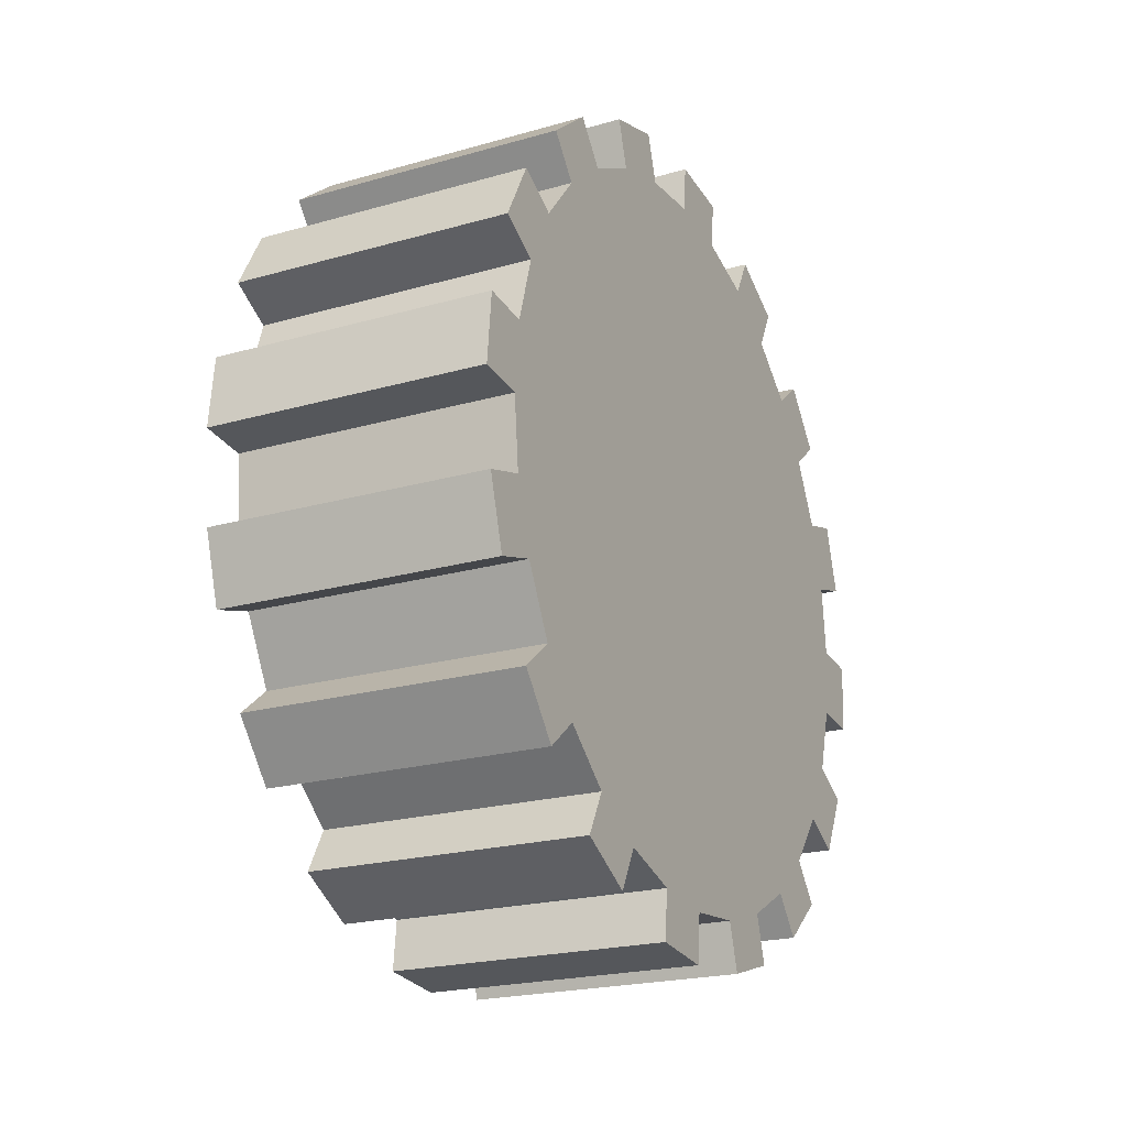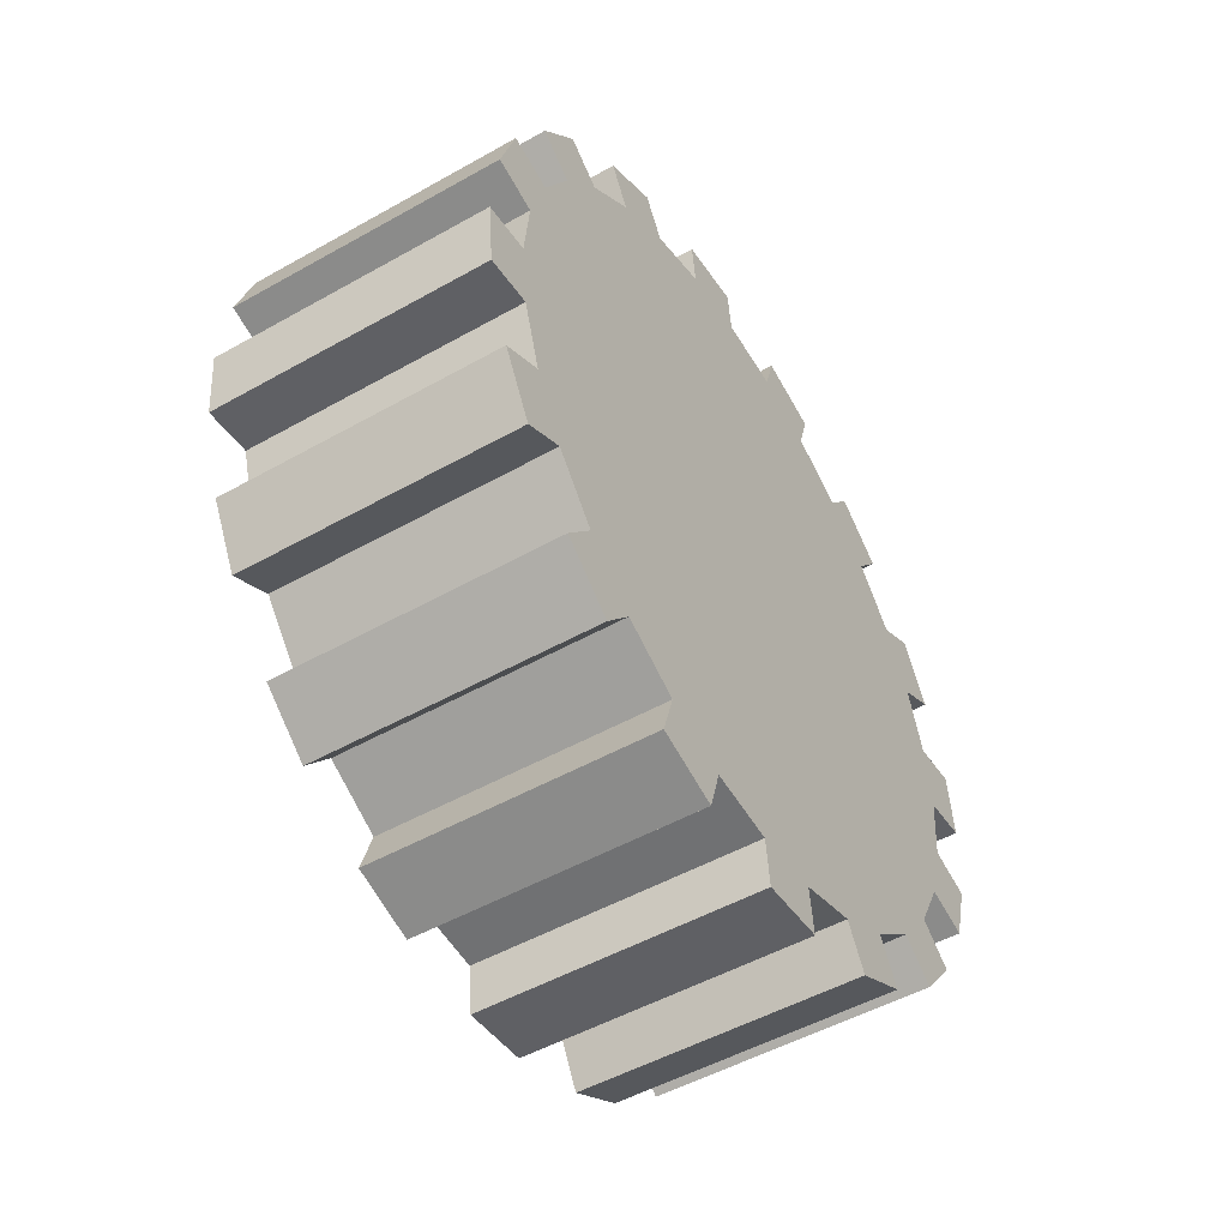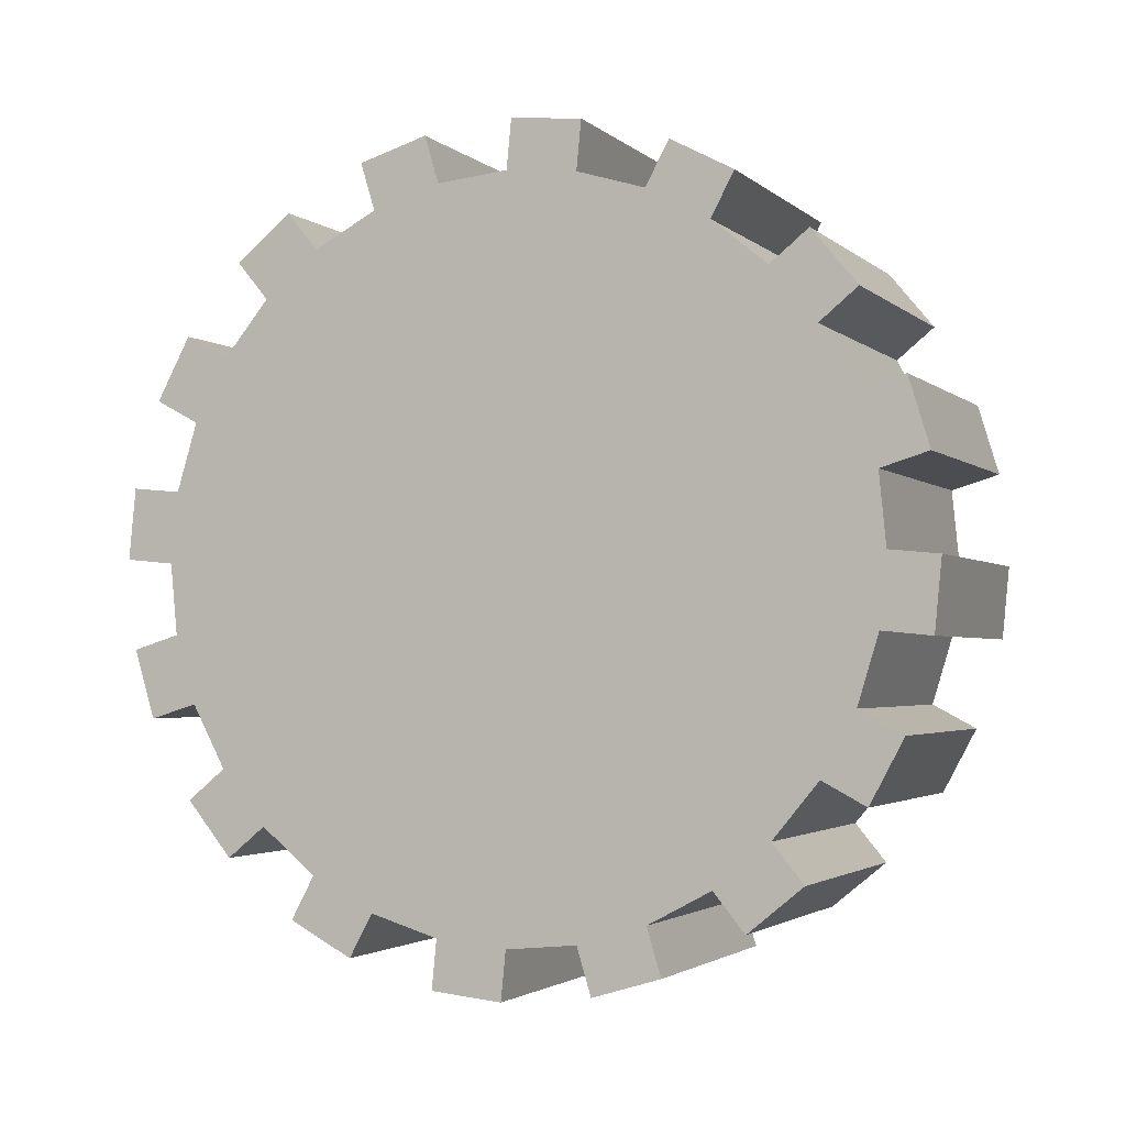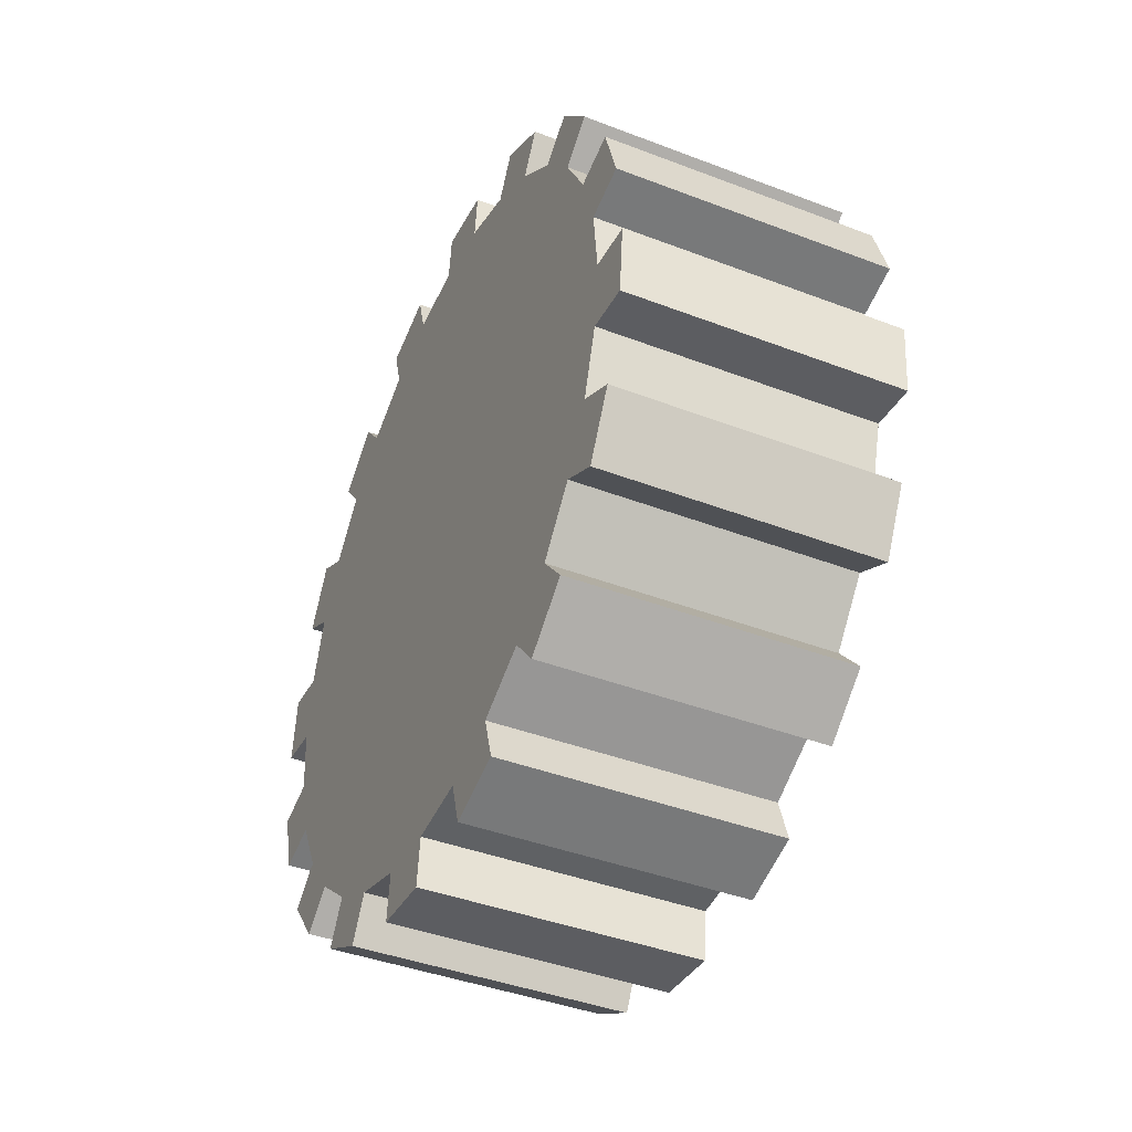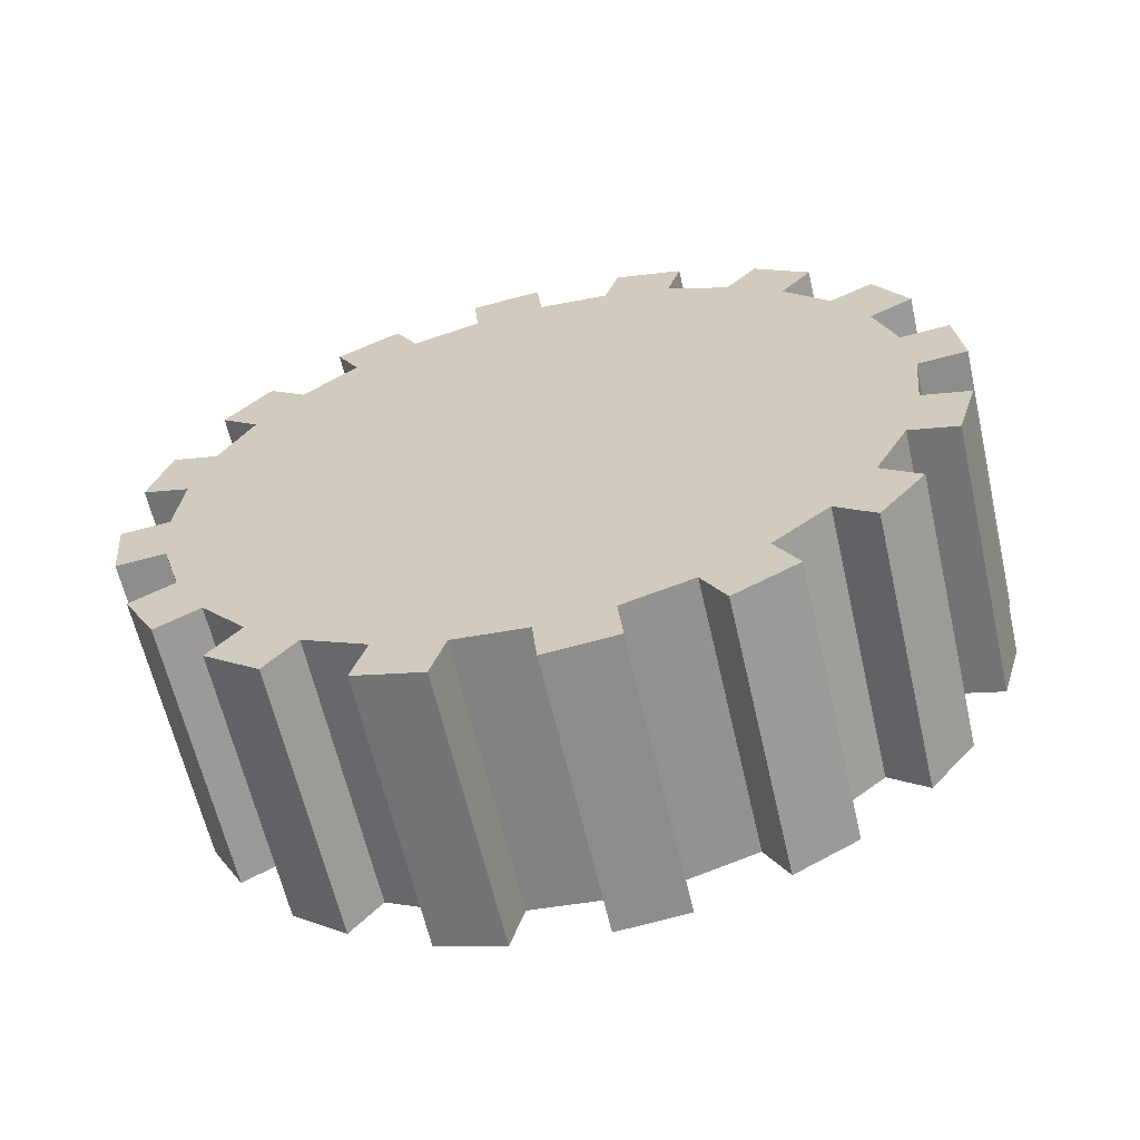
<metadata>
{"format":"obj","ext":"obj","renderer":"f3d","projection":"perspective","resolution":1024,"background":"white","views":[{"elev":-21.6,"azim":-153.3,"up":"+Y"},{"elev":-50.8,"azim":31.6,"up":"+Z"},{"elev":-2.6,"azim":-67.3,"up":"+Y"},{"elev":-41.8,"azim":-24.7,"up":"+Y"},{"elev":-62.9,"azim":103.0,"up":"+Y"}]}
</metadata>
<code>
g _Combined_Vis54_0
v -7.5 -0.661 2.173e-05
v -7.5 -0.6483 0.129
v -7 -0.6483 0.129
v -7 -0.661 2.181e-05
v -7.5 -0.6107 0.253
v -7.5 -0.5496 0.3672
v -7 -0.5496 0.3672
v -7 -0.6107 0.253
v -7.5 -0.4674 0.4674
v -7.5 -0.3672 0.5496
v -7 -0.3672 0.5496
v -7 -0.4674 0.4674
v -7.5 -0.2529 0.6107
v -7.5 -0.129 0.6483
v -7 -0.129 0.6483
v -7 -0.2529 0.6107
v -7.5 -1.749e-06 0.661
v -7.5 0.1289 0.6483
v -7 0.1289 0.6483
v -7 -1.988e-06 0.661
v -7.5 0.2529 0.6107
v -7.5 0.3672 0.5496
v -7 0.3672 0.5496
v -7 0.2529 0.6107
v -7.5 0.4674 0.4674
v -7.5 0.5496 0.3672
v -7 0.5496 0.3672
v -7 0.4674 0.4674
v -7.5 0.6107 0.253
v -7.5 0.6483 0.129
v -7 0.6483 0.129
v -7 0.6107 0.253
v -7.5 0.661 2.142e-05
v -7.5 0.6483 -0.1289
v -7 0.6483 -0.1289
v -7 0.661 2.149e-05
v -7.5 0.6107 -0.2529
v -7.5 0.5496 -0.3672
v -7 0.5496 -0.3672
v -7 0.6107 -0.2529
v -7.5 0.4674 -0.4674
v -7.5 0.3672 -0.5496
v -7 0.3672 -0.5496
v -7 0.4674 -0.4674
v -7.5 0.2529 -0.6106
v -7.5 0.1289 -0.6483
v -7 0.1289 -0.6483
v -7 0.2529 -0.6106
v -7.5 -1.946e-06 -0.661
v -7.5 -0.129 -0.6483
v -7 -0.129 -0.6483
v -7 -2.185e-06 -0.661
v -7.5 -0.2529 -0.6106
v -7.5 -0.3672 -0.5496
v -7 -0.3672 -0.5496
v -7 -0.2529 -0.6106
v -7.5 -0.4674 -0.4674
v -7.5 -0.5496 -0.3672
v -7 -0.5496 -0.3672
v -7 -0.4674 -0.4674
v -7.5 -0.6107 -0.2529
v -7.5 -0.6483 -0.1289
v -7 -0.6483 -0.1289
v -7 -0.6107 -0.2529
v -7.5 -0.7339 0.1549
v -7.5 -0.6963 0.2789
v -7 -0.6963 0.2789
v -7 -0.7339 0.1549
v -7 -0.6483 0.129
v -7.5 -0.6483 0.129
v -7.5 -0.7339 0.1549
v -7 -0.7339 0.1549
v -7 -0.6107 0.253
v -7 -0.7339 0.1549
v -7 -0.6963 0.2789
v -7 -0.6483 0.129
v -7 -0.6107 -0.2529
v -7 -0.6483 -0.1289
v -7 -0.661 2.181e-05
v -7 -0.7373 -0.1377
v -7 -0.75 -0.008746
v -7 -0.5496 -0.3672
v -7 -0.5496 0.3672
v -7 -0.6285 -0.4094
v -7 -0.6896 -0.2951
v -7 -0.4674 -0.4674
v -7 -0.4674 0.4674
v -7 -0.6187 0.424
v -7 -0.5365 0.5242
v -7 -0.3672 -0.5496
v -7 -0.3672 0.5496
v -7 -0.424 -0.6187
v -7 -0.5241 -0.5365
v -7 -0.2529 -0.6106
v -7 -0.2529 0.6107
v -7 -0.4094 0.6285
v -7 -0.2951 0.6896
v -7 -0.129 -0.6483
v -7 -0.129 0.6483
v -7 -0.1549 -0.7339
v -7 -0.2789 -0.6962
v -7 -2.185e-06 -0.661
v -7 -1.988e-06 0.661
v -7 -0.1377 0.7373
v -7 -0.008769 0.75
v -7 0.1289 -0.6483
v -7 0.1289 0.6483
v -7 0.1377 -0.7373
v -7 0.008765 -0.75
v -7 0.2529 -0.6106
v -7 0.2529 0.6107
v -7 0.1549 0.7339
v -7 0.2789 0.6963
v -7 0.3672 -0.5496
v -7 0.3672 0.5496
v -7 0.4094 -0.6285
v -7 0.2951 -0.6895
v -7 0.4674 -0.4674
v -7 0.4674 0.4674
v -7 0.424 0.6188
v -7 0.5241 0.5366
v -7 0.5496 -0.3672
v -7 0.5496 0.3672
v -7 0.6187 -0.4239
v -7 0.5365 -0.5241
v -7 0.6107 -0.2529
v -7 0.6107 0.253
v -7 0.6285 0.4094
v -7 0.6896 0.2951
v -7 0.6483 -0.1289
v -7 0.6483 0.129
v -7 0.7339 -0.1549
v -7 0.6963 -0.2789
v -7 0.661 2.149e-05
v -7 0.7373 0.1377
v -7 0.75 0.008789
v -7.5 -0.6107 0.253
v -7 -0.6107 0.253
v -7 -0.6963 0.2789
v -7.5 -0.6963 0.2789
v -7.5 -0.6483 0.129
v -7.5 -0.6963 0.2789
v -7.5 -0.7339 0.1549
v -7.5 -0.6107 0.253
v -7.5 -0.6107 -0.2529
v -7.5 -0.6483 -0.1289
v -7.5 -0.661 2.173e-05
v -7.5 -0.75 -0.008746
v -7.5 -0.7373 -0.1377
v -7.5 -0.5496 -0.3672
v -7.5 -0.6896 -0.2951
v -7.5 -0.6285 -0.4094
v -7.5 -0.5496 0.3672
v -7.5 -0.4674 -0.4674
v -7.5 -0.4674 0.4674
v -7.5 -0.5365 0.5242
v -7.5 -0.6187 0.424
v -7.5 -0.3672 -0.5496
v -7.5 -0.5241 -0.5365
v -7.5 -0.424 -0.6187
v -7.5 -0.3672 0.5496
v -7.5 -0.2529 -0.6106
v -7.5 -0.2529 0.6107
v -7.5 -0.2951 0.6896
v -7.5 -0.4094 0.6285
v -7.5 -0.129 -0.6483
v -7.5 -0.2789 -0.6962
v -7.5 -0.1549 -0.7339
v -7.5 -0.129 0.6483
v -7.5 -1.946e-06 -0.661
v -7.5 -1.749e-06 0.661
v -7.5 -0.008769 0.75
v -7.5 -0.1377 0.7373
v -7.5 0.1289 -0.6483
v -7.5 0.008766 -0.75
v -7.5 0.1377 -0.7373
v -7.5 0.1289 0.6483
v -7.5 0.2529 -0.6106
v -7.5 0.2529 0.6107
v -7.5 0.2789 0.6963
v -7.5 0.1549 0.7339
v -7.5 0.3672 -0.5496
v -7.5 0.2951 -0.6895
v -7.5 0.4094 -0.6285
v -7.5 0.3672 0.5496
v -7.5 0.4674 -0.4674
v -7.5 0.4674 0.4674
v -7.5 0.5241 0.5366
v -7.5 0.424 0.6188
v -7.5 0.5496 -0.3672
v -7.5 0.5365 -0.5241
v -7.5 0.6187 -0.4239
v -7.5 0.5496 0.3672
v -7.5 0.6107 -0.2529
v -7.5 0.6107 0.253
v -7.5 0.6896 0.2951
v -7.5 0.6285 0.4094
v -7.5 0.6483 -0.1289
v -7.5 0.6963 -0.2789
v -7.5 0.7339 -0.1549
v -7.5 0.6483 0.129
v -7.5 0.661 2.142e-05
v -7.5 0.75 0.008789
v -7.5 0.7373 0.1377
v -7.5 -0.6187 0.424
v -7.5 -0.5365 0.5242
v -7 -0.5365 0.5242
v -7 -0.6187 0.424
v -7 -0.5496 0.3672
v -7.5 -0.5496 0.3672
v -7.5 -0.6187 0.424
v -7 -0.6187 0.424
v -7.5 -0.4674 0.4674
v -7 -0.4674 0.4674
v -7 -0.5365 0.5242
v -7.5 -0.5365 0.5242
v -7.5 -0.4094 0.6285
v -7.5 -0.2951 0.6896
v -7 -0.2951 0.6896
v -7 -0.4094 0.6285
v -7 -0.3672 0.5496
v -7.5 -0.3672 0.5496
v -7.5 -0.4094 0.6285
v -7 -0.4094 0.6285
v -7.5 -0.2529 0.6107
v -7 -0.2529 0.6107
v -7 -0.2951 0.6896
v -7.5 -0.2951 0.6896
v -7.5 -0.1377 0.7373
v -7.5 -0.008769 0.75
v -7 -0.008769 0.75
v -7 -0.1377 0.7373
v -7 -0.129 0.6483
v -7.5 -0.129 0.6483
v -7.5 -0.1377 0.7373
v -7 -0.1377 0.7373
v -7.5 -1.749e-06 0.661
v -7 -1.988e-06 0.661
v -7 -0.008769 0.75
v -7.5 -0.008769 0.75
v -7.5 0.1549 0.7339
v -7.5 0.2789 0.6963
v -7 0.2789 0.6963
v -7 0.1549 0.7339
v -7 0.1289 0.6483
v -7.5 0.1289 0.6483
v -7.5 0.1549 0.7339
v -7 0.1549 0.7339
v -7.5 0.2529 0.6107
v -7 0.2529 0.6107
v -7 0.2789 0.6963
v -7.5 0.2789 0.6963
v -7.5 0.424 0.6188
v -7.5 0.5241 0.5366
v -7 0.5241 0.5366
v -7 0.424 0.6188
v -7 0.3672 0.5496
v -7.5 0.3672 0.5496
v -7.5 0.424 0.6188
v -7 0.424 0.6188
v -7.5 0.4674 0.4674
v -7 0.4674 0.4674
v -7 0.5241 0.5366
v -7.5 0.5241 0.5366
v -7.5 0.6285 0.4094
v -7.5 0.6896 0.2951
v -7 0.6896 0.2951
v -7 0.6285 0.4094
v -7 0.5496 0.3672
v -7.5 0.5496 0.3672
v -7.5 0.6285 0.4094
v -7 0.6285 0.4094
v -7.5 0.6107 0.253
v -7 0.6107 0.253
v -7 0.6896 0.2951
v -7.5 0.6896 0.2951
v -7.5 0.7373 0.1377
v -7.5 0.75 0.008789
v -7 0.75 0.008789
v -7 0.7373 0.1377
v -7 0.6483 0.129
v -7.5 0.6483 0.129
v -7.5 0.7373 0.1377
v -7 0.7373 0.1377
v -7.5 0.661 2.142e-05
v -7 0.661 2.149e-05
v -7 0.75 0.008789
v -7.5 0.75 0.008789
v -7.5 0.7339 -0.1549
v -7.5 0.6963 -0.2789
v -7 0.6963 -0.2789
v -7 0.7339 -0.1549
v -7 0.6483 -0.1289
v -7.5 0.6483 -0.1289
v -7.5 0.7339 -0.1549
v -7 0.7339 -0.1549
v -7.5 0.6107 -0.2529
v -7 0.6107 -0.2529
v -7 0.6963 -0.2789
v -7.5 0.6963 -0.2789
v -7.5 0.6187 -0.4239
v -7.5 0.5365 -0.5241
v -7 0.5365 -0.5241
v -7 0.6187 -0.4239
v -7 0.5496 -0.3672
v -7.5 0.5496 -0.3672
v -7.5 0.6187 -0.4239
v -7 0.6187 -0.4239
v -7.5 0.4674 -0.4674
v -7 0.4674 -0.4674
v -7 0.5365 -0.5241
v -7.5 0.5365 -0.5241
v -7.5 0.4094 -0.6285
v -7.5 0.2951 -0.6895
v -7 0.2951 -0.6895
v -7 0.4094 -0.6285
v -7 0.3672 -0.5496
v -7.5 0.3672 -0.5496
v -7.5 0.4094 -0.6285
v -7 0.4094 -0.6285
v -7.5 0.2529 -0.6106
v -7 0.2529 -0.6106
v -7 0.2951 -0.6895
v -7.5 0.2951 -0.6895
v -7.5 0.1377 -0.7373
v -7.5 0.008766 -0.75
v -7 0.008765 -0.75
v -7 0.1377 -0.7373
v -7 0.1289 -0.6483
v -7.5 0.1289 -0.6483
v -7.5 0.1377 -0.7373
v -7 0.1377 -0.7373
v -7.5 -1.946e-06 -0.661
v -7 -2.185e-06 -0.661
v -7 0.008765 -0.75
v -7.5 0.008766 -0.75
v -7.5 -0.1549 -0.7339
v -7.5 -0.2789 -0.6962
v -7 -0.2789 -0.6962
v -7 -0.1549 -0.7339
v -7 -0.129 -0.6483
v -7.5 -0.129 -0.6483
v -7.5 -0.1549 -0.7339
v -7 -0.1549 -0.7339
v -7.5 -0.2529 -0.6106
v -7 -0.2529 -0.6106
v -7 -0.2789 -0.6962
v -7.5 -0.2789 -0.6962
v -7.5 -0.424 -0.6187
v -7.5 -0.5241 -0.5365
v -7 -0.5241 -0.5365
v -7 -0.424 -0.6187
v -7 -0.3672 -0.5496
v -7.5 -0.3672 -0.5496
v -7.5 -0.424 -0.6187
v -7 -0.424 -0.6187
v -7.5 -0.4674 -0.4674
v -7 -0.4674 -0.4674
v -7 -0.5241 -0.5365
v -7.5 -0.5241 -0.5365
v -7.5 -0.6285 -0.4094
v -7.5 -0.6896 -0.2951
v -7 -0.6896 -0.2951
v -7 -0.6285 -0.4094
v -7 -0.5496 -0.3672
v -7.5 -0.5496 -0.3672
v -7.5 -0.6285 -0.4094
v -7 -0.6285 -0.4094
v -7.5 -0.6107 -0.2529
v -7 -0.6107 -0.2529
v -7 -0.6896 -0.2951
v -7.5 -0.6896 -0.2951
v -7.5 -0.7373 -0.1377
v -7.5 -0.75 -0.008746
v -7 -0.75 -0.008746
v -7 -0.7373 -0.1377
v -7 -0.6483 -0.1289
v -7.5 -0.6483 -0.1289
v -7.5 -0.7373 -0.1377
v -7 -0.7373 -0.1377
v -7.5 -0.661 2.173e-05
v -7 -0.661 2.181e-05
v -7 -0.75 -0.008746
v -7.5 -0.75 -0.008746
g _Combined_Vis54_0_0
f 3 2 1
f 4 3 1
f 7 6 5
f 8 7 5
f 11 10 9
f 12 11 9
f 15 14 13
f 16 15 13
f 19 18 17
f 20 19 17
f 23 22 21
f 24 23 21
f 27 26 25
f 28 27 25
f 31 30 29
f 32 31 29
f 35 34 33
f 36 35 33
f 39 38 37
f 40 39 37
f 43 42 41
f 44 43 41
f 47 46 45
f 48 47 45
f 51 50 49
f 52 51 49
f 55 54 53
f 56 55 53
f 59 58 57
f 60 59 57
f 63 62 61
f 64 63 61
f 67 66 65
f 68 67 65
f 71 70 69
f 72 71 69
f 75 74 73
f 74 76 73
f 77 73 76
f 78 77 76
f 79 78 76
f 80 78 79
f 81 80 79
f 82 73 77
f 83 73 82
f 84 82 77
f 85 84 77
f 86 83 82
f 87 83 86
f 88 83 87
f 89 88 87
f 90 87 86
f 91 87 90
f 92 90 86
f 93 92 86
f 94 91 90
f 95 91 94
f 96 91 95
f 97 96 95
f 98 95 94
f 99 95 98
f 100 98 94
f 101 100 94
f 102 99 98
f 103 99 102
f 104 99 103
f 105 104 103
f 106 103 102
f 107 103 106
f 108 106 102
f 109 108 102
f 110 107 106
f 111 107 110
f 112 107 111
f 113 112 111
f 114 111 110
f 115 111 114
f 116 114 110
f 117 116 110
f 118 115 114
f 119 115 118
f 120 115 119
f 121 120 119
f 122 119 118
f 123 119 122
f 124 122 118
f 125 124 118
f 126 123 122
f 127 123 126
f 128 123 127
f 129 128 127
f 130 127 126
f 131 127 130
f 132 130 126
f 133 132 126
f 134 131 130
f 135 131 134
f 136 135 134
f 139 138 137
f 140 139 137
f 143 142 141
f 142 144 141
f 144 145 141
f 145 146 141
f 141 146 147
f 148 147 146
f 149 148 146
f 150 145 144
f 151 145 150
f 152 151 150
f 153 150 144
f 154 150 153
f 155 154 153
f 156 155 153
f 157 156 153
f 158 154 155
f 159 154 158
f 160 159 158
f 161 158 155
f 162 158 161
f 163 162 161
f 164 163 161
f 165 164 161
f 166 162 163
f 167 162 166
f 168 167 166
f 169 166 163
f 170 166 169
f 171 170 169
f 172 171 169
f 173 172 169
f 174 170 171
f 175 170 174
f 176 175 174
f 177 174 171
f 178 174 177
f 179 178 177
f 180 179 177
f 181 180 177
f 182 178 179
f 183 178 182
f 184 183 182
f 185 182 179
f 186 182 185
f 187 186 185
f 188 187 185
f 189 188 185
f 190 186 187
f 191 186 190
f 192 191 190
f 193 190 187
f 194 190 193
f 195 194 193
f 196 195 193
f 197 196 193
f 198 194 195
f 199 194 198
f 200 199 198
f 201 198 195
f 202 198 201
f 203 202 201
f 204 203 201
f 207 206 205
f 208 207 205
f 211 210 209
f 212 211 209
f 215 214 213
f 216 215 213
f 219 218 217
f 220 219 217
f 223 222 221
f 224 223 221
f 227 226 225
f 228 227 225
f 231 230 229
f 232 231 229
f 235 234 233
f 236 235 233
f 239 238 237
f 240 239 237
f 243 242 241
f 244 243 241
f 247 246 245
f 248 247 245
f 251 250 249
f 252 251 249
f 255 254 253
f 256 255 253
f 259 258 257
f 260 259 257
f 263 262 261
f 264 263 261
f 267 266 265
f 268 267 265
f 271 270 269
f 272 271 269
f 275 274 273
f 276 275 273
f 279 278 277
f 280 279 277
f 283 282 281
f 284 283 281
f 287 286 285
f 288 287 285
f 291 290 289
f 292 291 289
f 295 294 293
f 296 295 293
f 299 298 297
f 300 299 297
f 303 302 301
f 304 303 301
f 307 306 305
f 308 307 305
f 311 310 309
f 312 311 309
f 315 314 313
f 316 315 313
f 319 318 317
f 320 319 317
f 323 322 321
f 324 323 321
f 327 326 325
f 328 327 325
f 331 330 329
f 332 331 329
f 335 334 333
f 336 335 333
f 339 338 337
f 340 339 337
f 343 342 341
f 344 343 341
f 347 346 345
f 348 347 345
f 351 350 349
f 352 351 349
f 355 354 353
f 356 355 353
f 359 358 357
f 360 359 357
f 363 362 361
f 364 363 361
f 367 366 365
f 368 367 365
f 371 370 369
f 372 371 369
f 375 374 373
f 376 375 373
f 379 378 377
f 380 379 377
f 383 382 381
f 384 383 381

</code>
